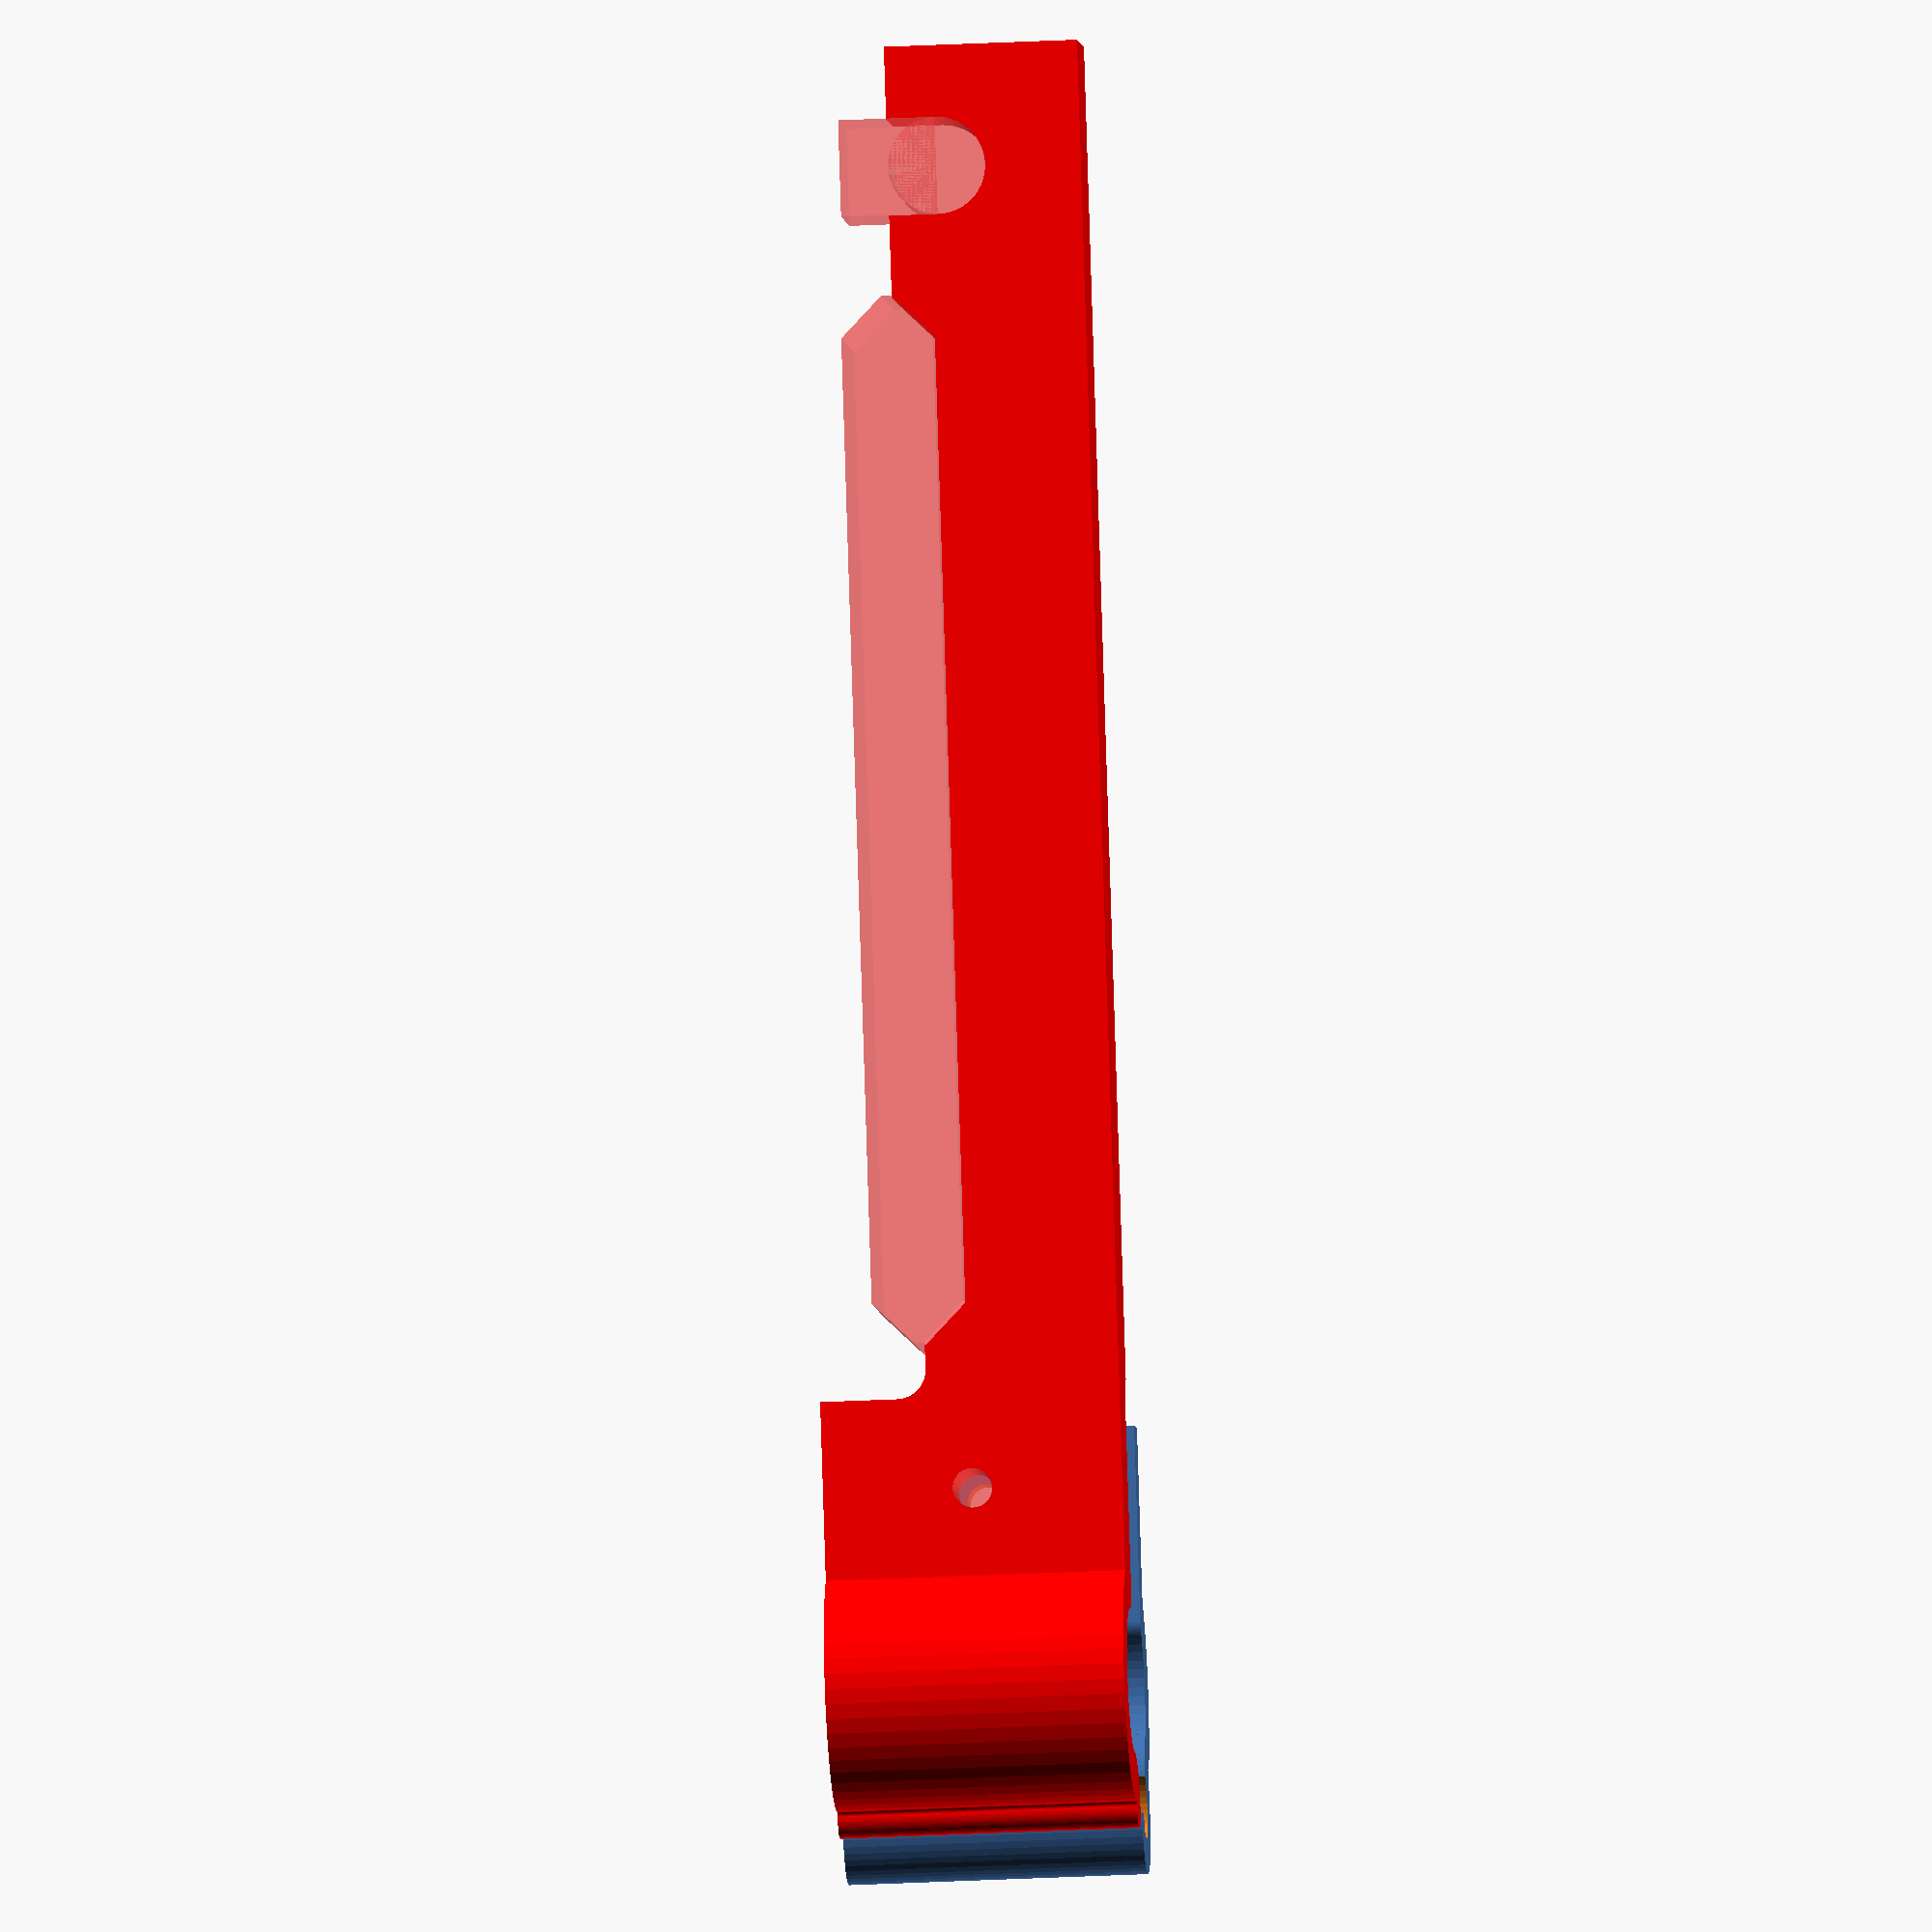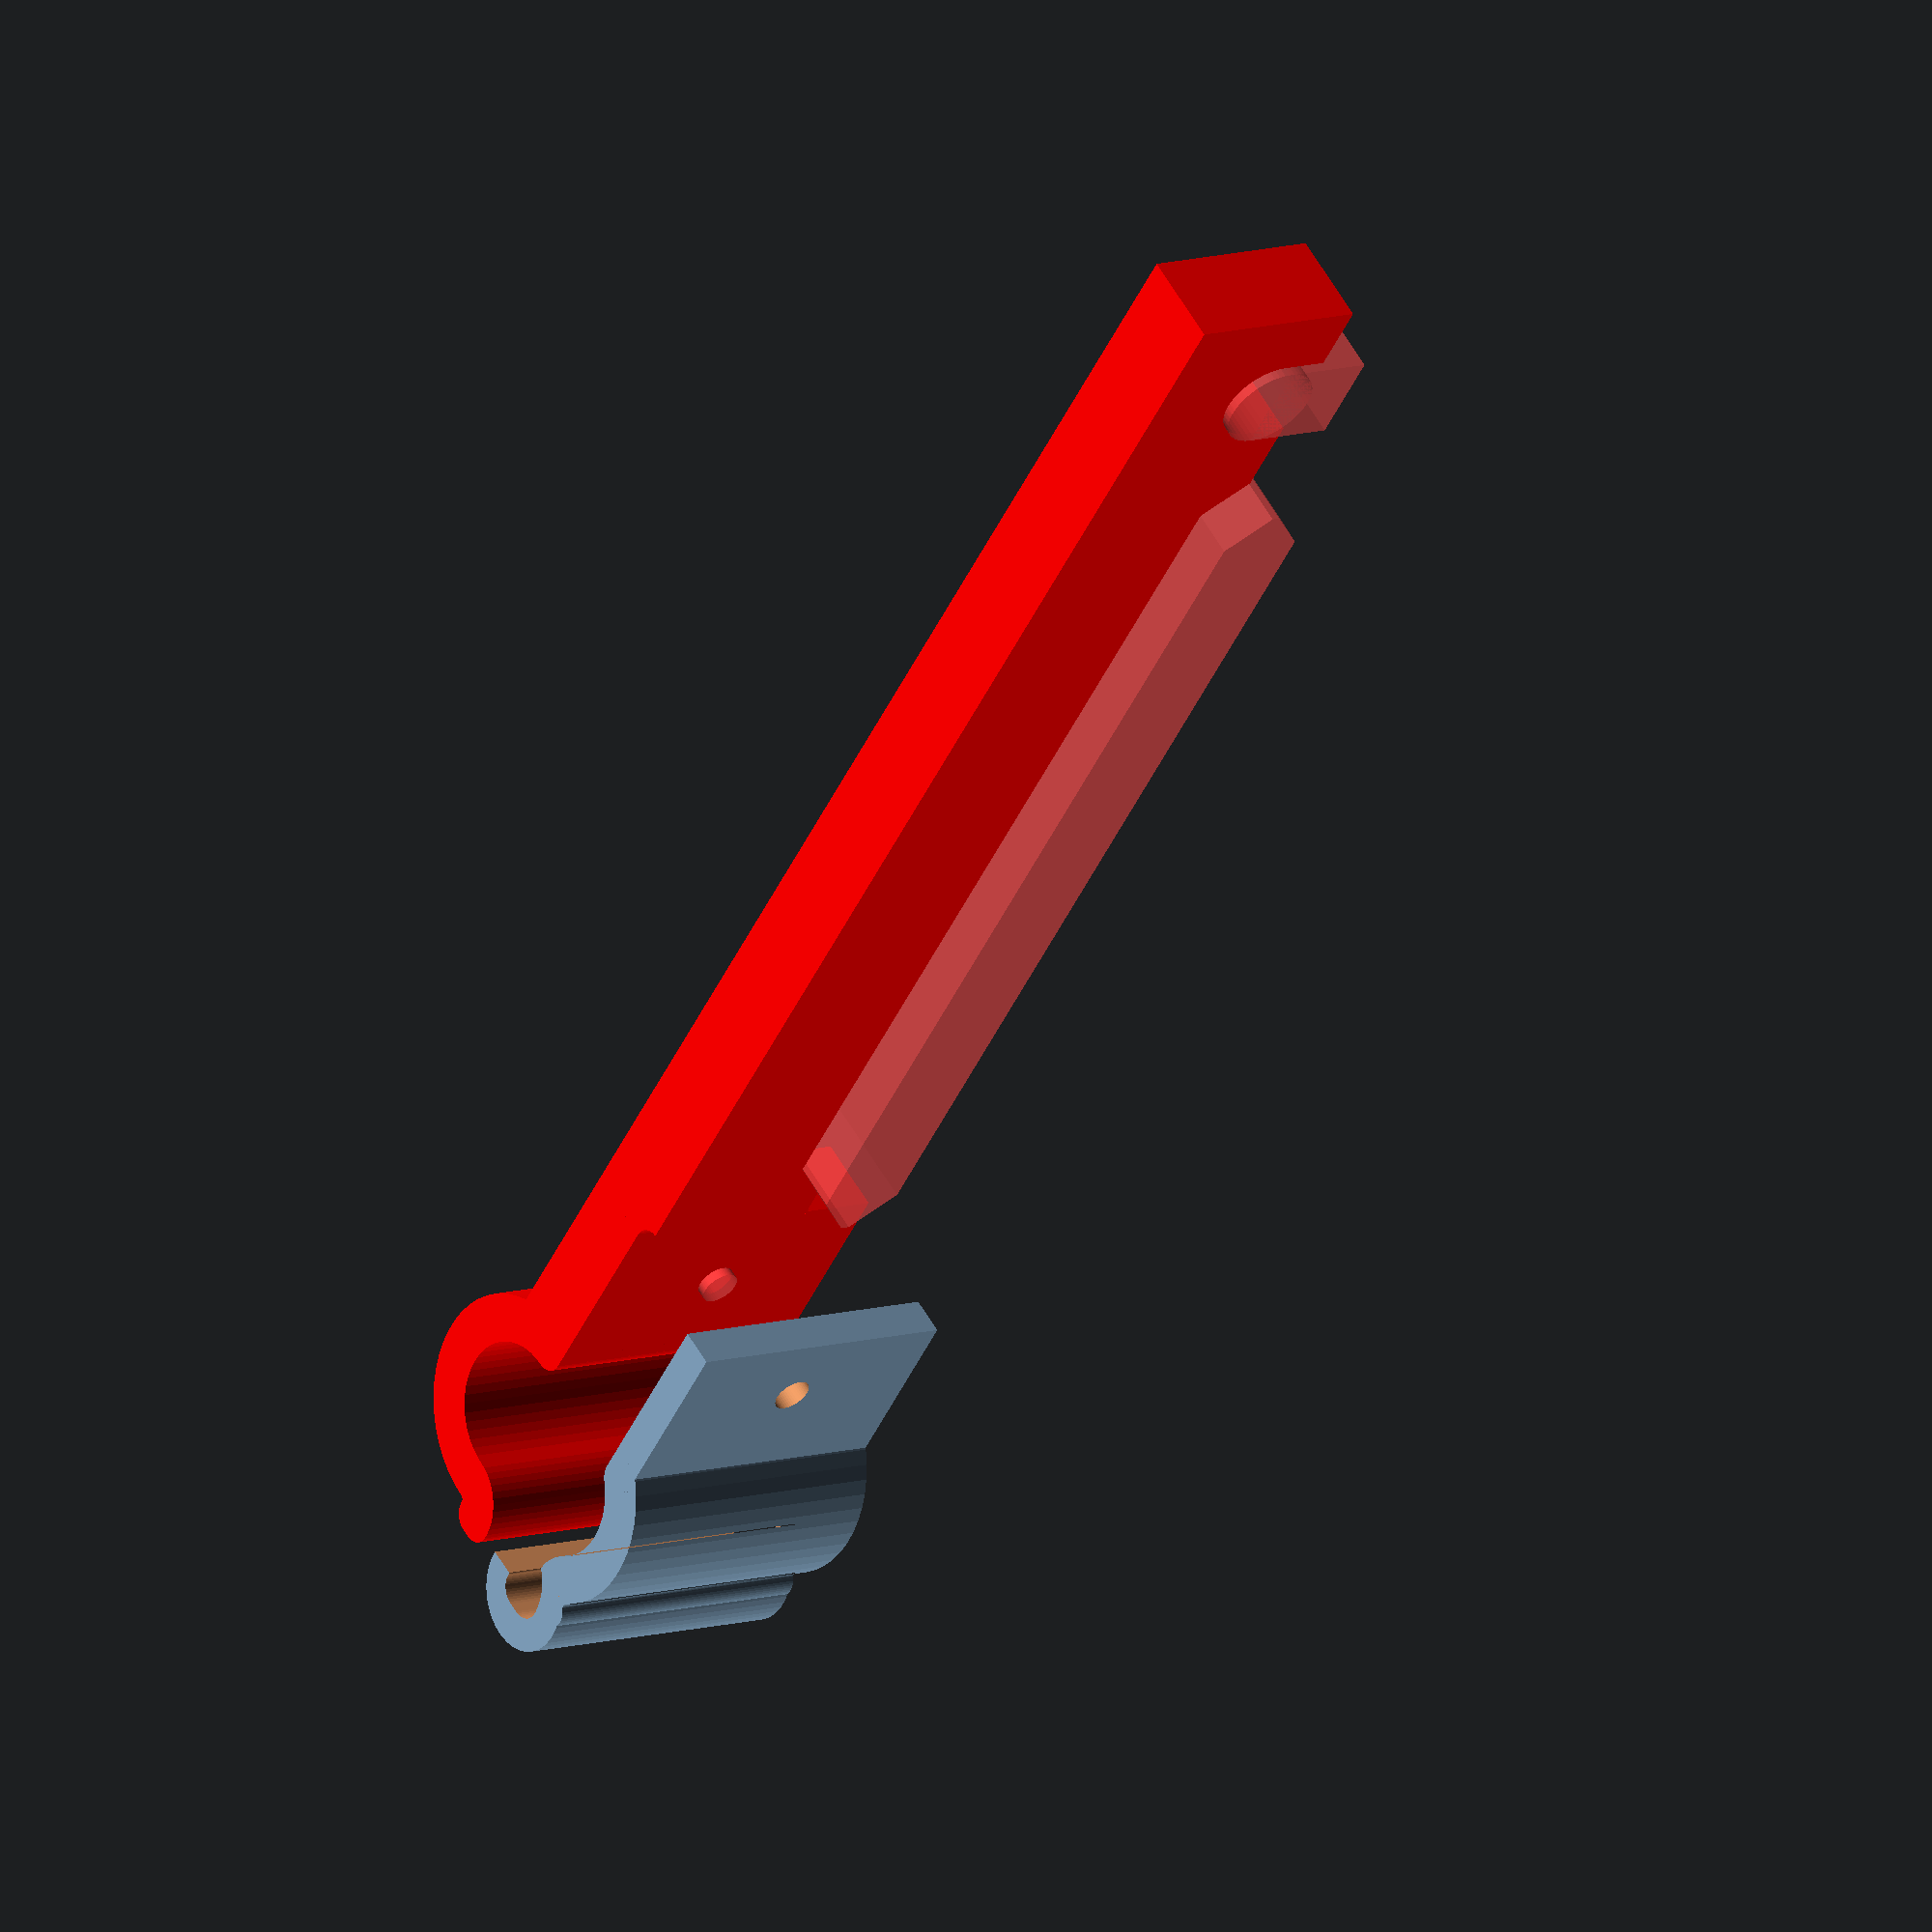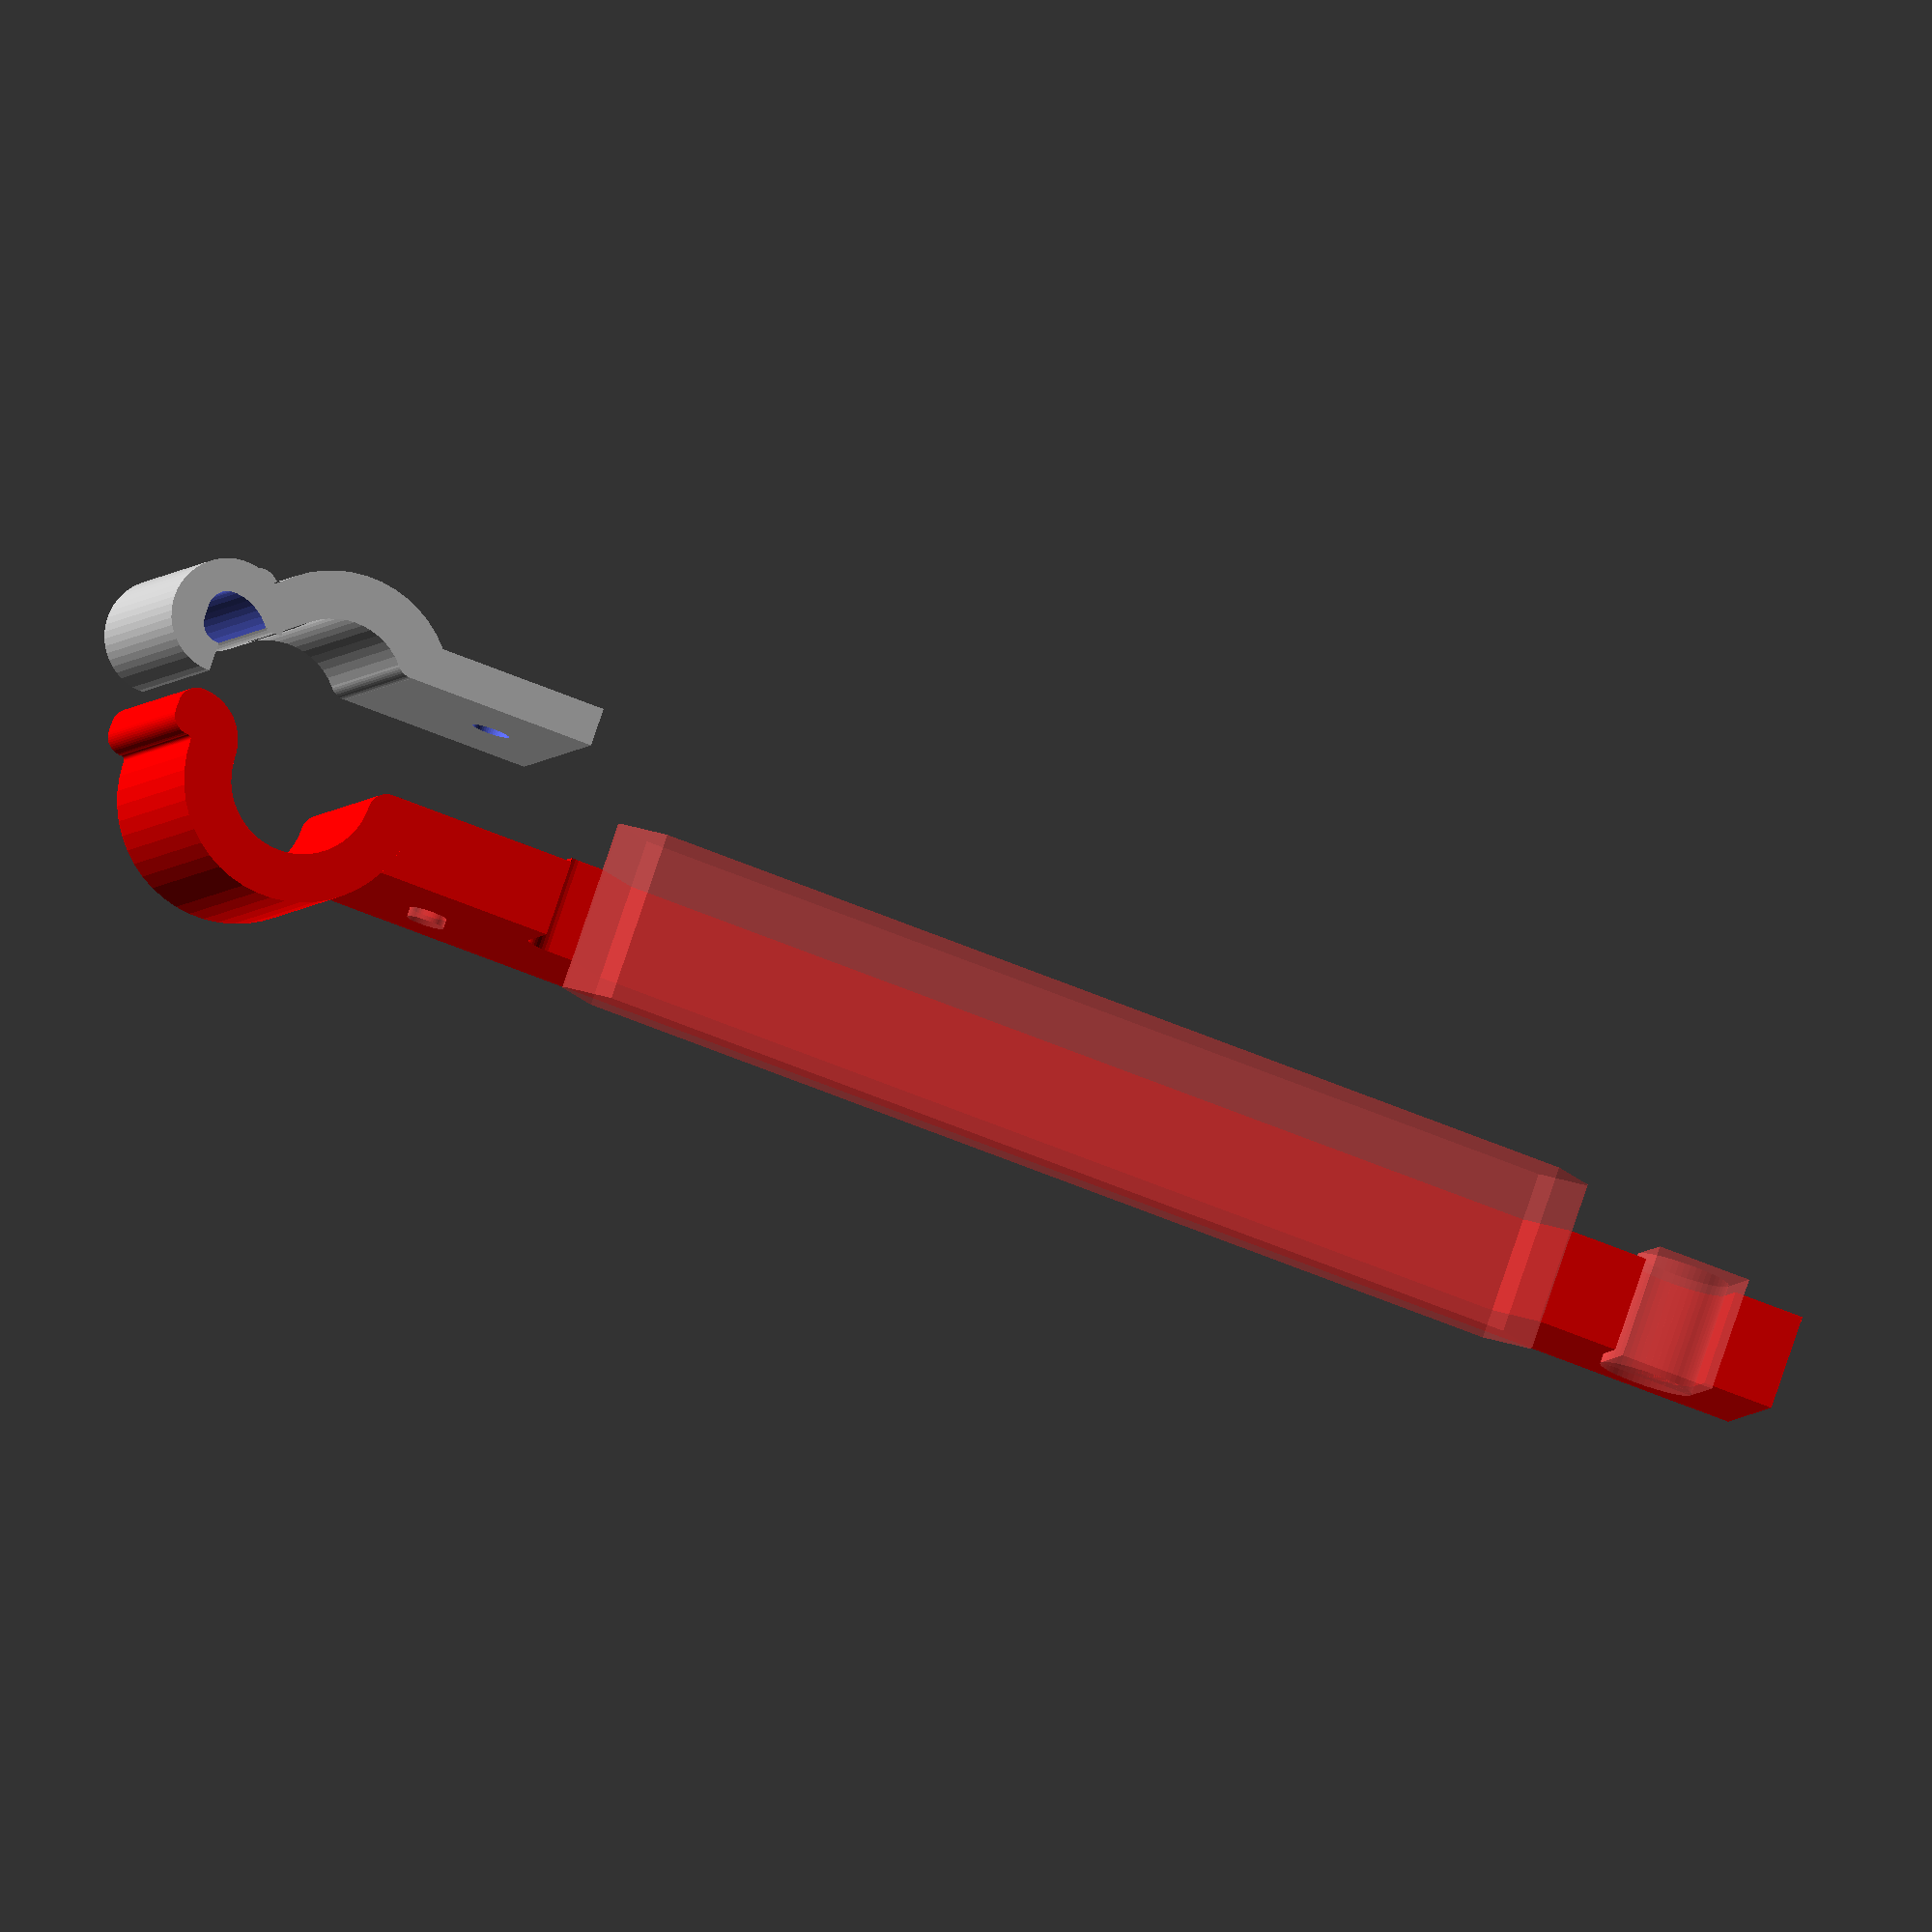
<openscad>

$fn=50;

//Ar = 17/2;
h = 30;
Kr = 5/2;

b = 20;

anggap1 = 85;

d = 2;
d2 = d+2;

Sr = 15/2+d;

rl = 2;
sl = 20;

Hl = 140;
Hh = 20;
Hd = 10;

HSr = 5;
HSl = 157;
HWl = 100;
HWs = 40;
HWt = 6;

module halter1(anggap)
{
	minkowski(){
		union(){
			difference(){
				cylinder(r=Sr+1,h=h);
				translate([0,0,-1])cylinder(r=Sr,h=h+2);
				translate([-Sr-3,0,-1])cube([3*Sr,3*Sr,h+2]);
				rotate([0,0,-anggap])translate([-Sr-3,0,-1])cube([3*Sr,3*Sr,h+2]);
			}
			
			translate([-Sr-Kr-1,0,0])
			rotate([0,0,0])
			intersection(){
				difference(){
					cylinder(r=Kr+1,h=h);
					translate([0,0,-1])cylinder(r=Kr,h=h+2);
				}
				translate([0,0,-1])cube([3*(Kr+1),3*(Kr+1),h+2]);
			}
		}
		cylinder(r=d,h=1);
	}
}



difference(){
	union(){
		translate([0,0,0]) rotate([0,0,-45])mirror([0,1,0]) halter1(anggap1);
	
		translate([-Sr-Kr-d/2,Kr+d/2,0]){
			difference(){
			cylinder(r=3*d,h=h+1);
			translate([0,-4*d,-1])cube([4*d,4*d,h+3]);
			rotate([0,0,45]) translate([0,-4*d,-1])cube([4*d,4*d,h+2]);
	
			}
		}
	}
	scale([1.02,1.1,1.1])translate([0,0,-0.1]) halter1(anggap1);

}



xp = Sr*cos(anggap1-45);
yp = -d+Sr*sin(anggap1-45);

difference(){
	translate([xp,yp,0]) cube([b-xp+Sr-2,2*d,h+1]);
	translate([sl,2*d+1+yp,rl/2+h/2-1/2]) rotate([90,0,0]) cylinder(r=rl,h=2*d+2);
}

sk = 3;





translate([0,-10,0])
color([1,0,0]){
	difference(){
		union(){
			translate([Sr,d-d2*2,0])cube([b,2*d2,h+1]);
			halter1(0);
		}
		translate([sl,d+1,rl/2+h/2-1/2]) rotate([90,0,0]) #cylinder(r=rl,h=2*d2+2);
	}
	difference(){
		translate([sl+Sr,d-d2*2,0]){
			difference(){
				union(){
					cube([Hl,Hd,Hh]);
					translate([0,0,Hh])difference(){
						cube([sk,Hd,sk]);
						translate([sk,-1,sk]) rotate([-90,0,0]) cylinder(r=sk,h=Hd+2);
					}	
				}
				translate([0,Hd,-1]) cylinder(r=Hd-d2*2,h=max(Hh,h)+2);
			}

		}
		translate([HSl,Hd-1-d2,Hh-HSr-0.1])rotate([90,0,0])# cylinder(r=HSr,h=Hd+2);
		translate([HSl-HSr,d-d2*2-1,Hh-HSr-0.1]) #cube([HSr*2,Hd+2,HSr*2]);
		translate([HWs-HSr,-d2*2-1,Hh-0.1])# minkowski(){
			cube([HWl,Hd+2,1]);
			rotate([0,45,0])cube(HWt);
		}
	}
}


</openscad>
<views>
elev=28.2 azim=293.6 roll=94.5 proj=o view=solid
elev=350.4 azim=230.1 roll=230.2 proj=o view=solid
elev=184.2 azim=199.2 roll=192.9 proj=o view=wireframe
</views>
